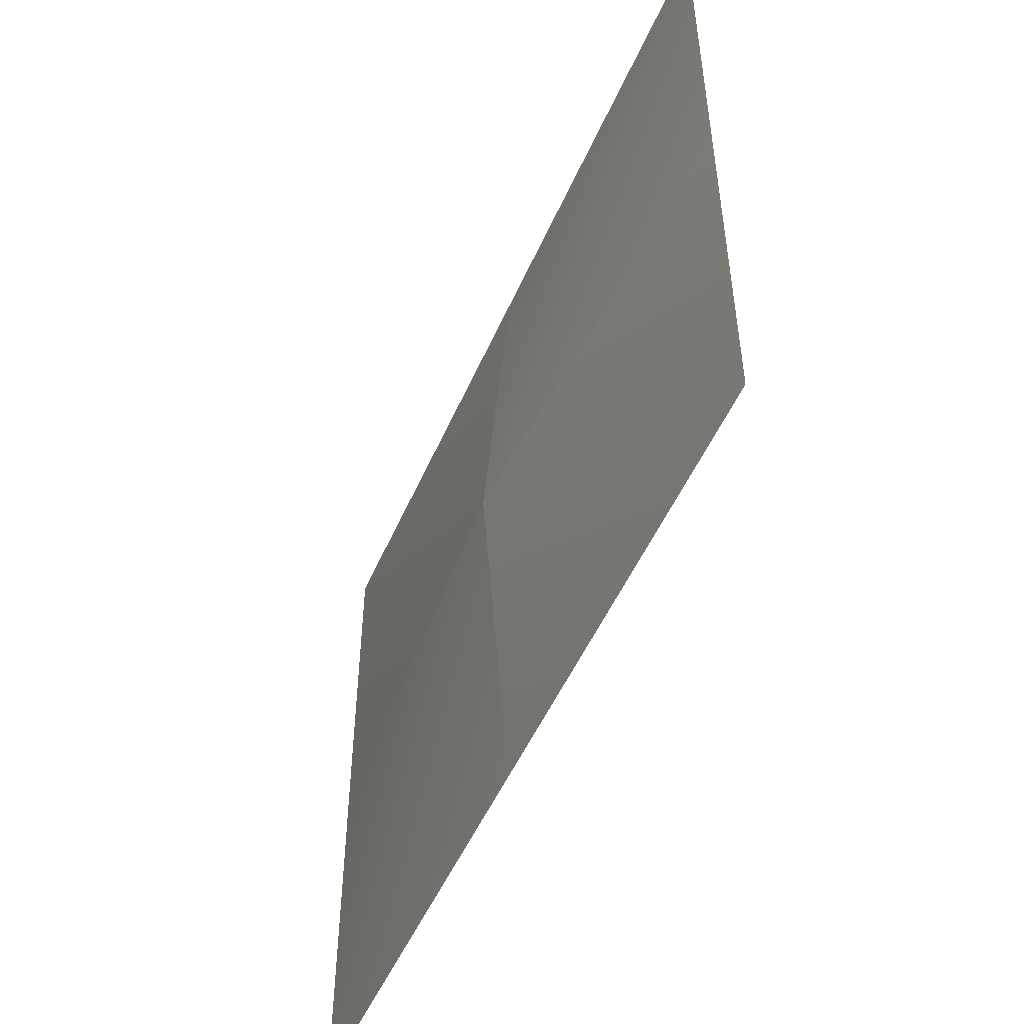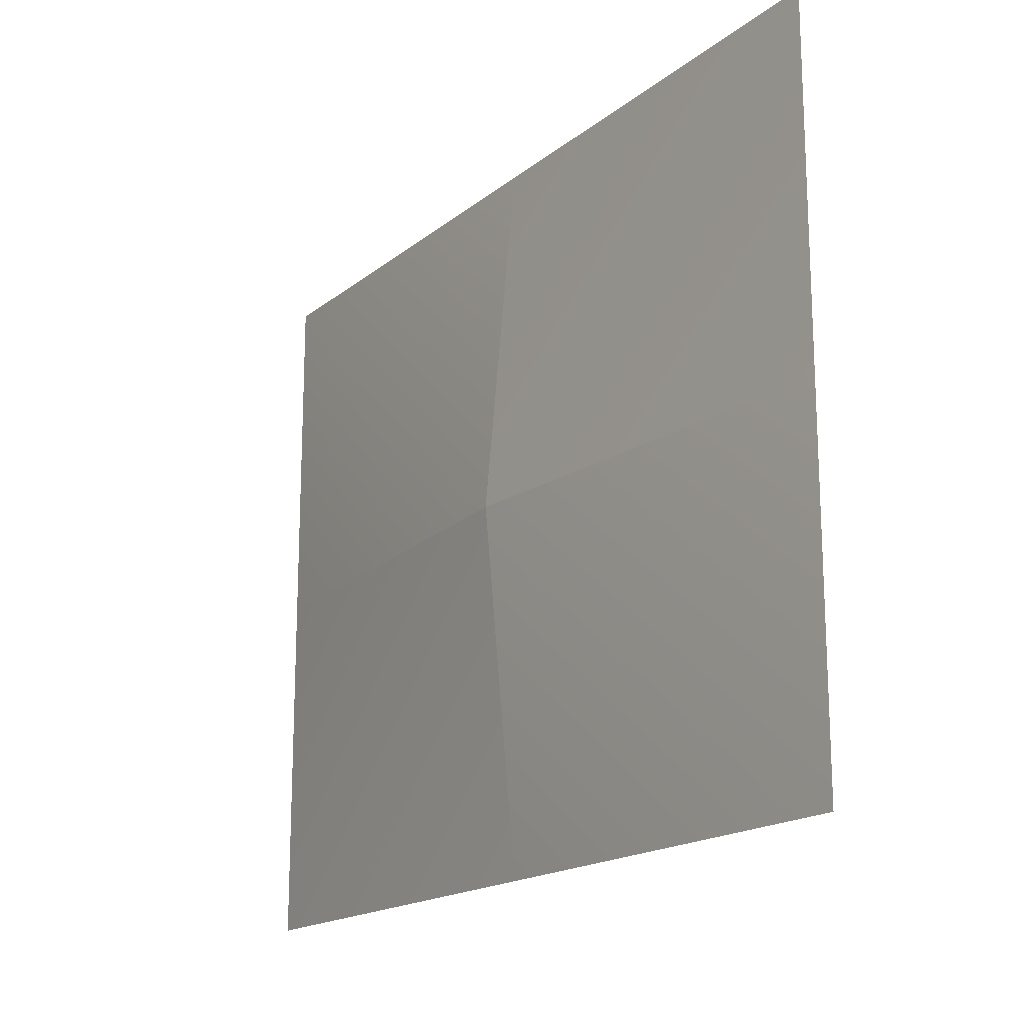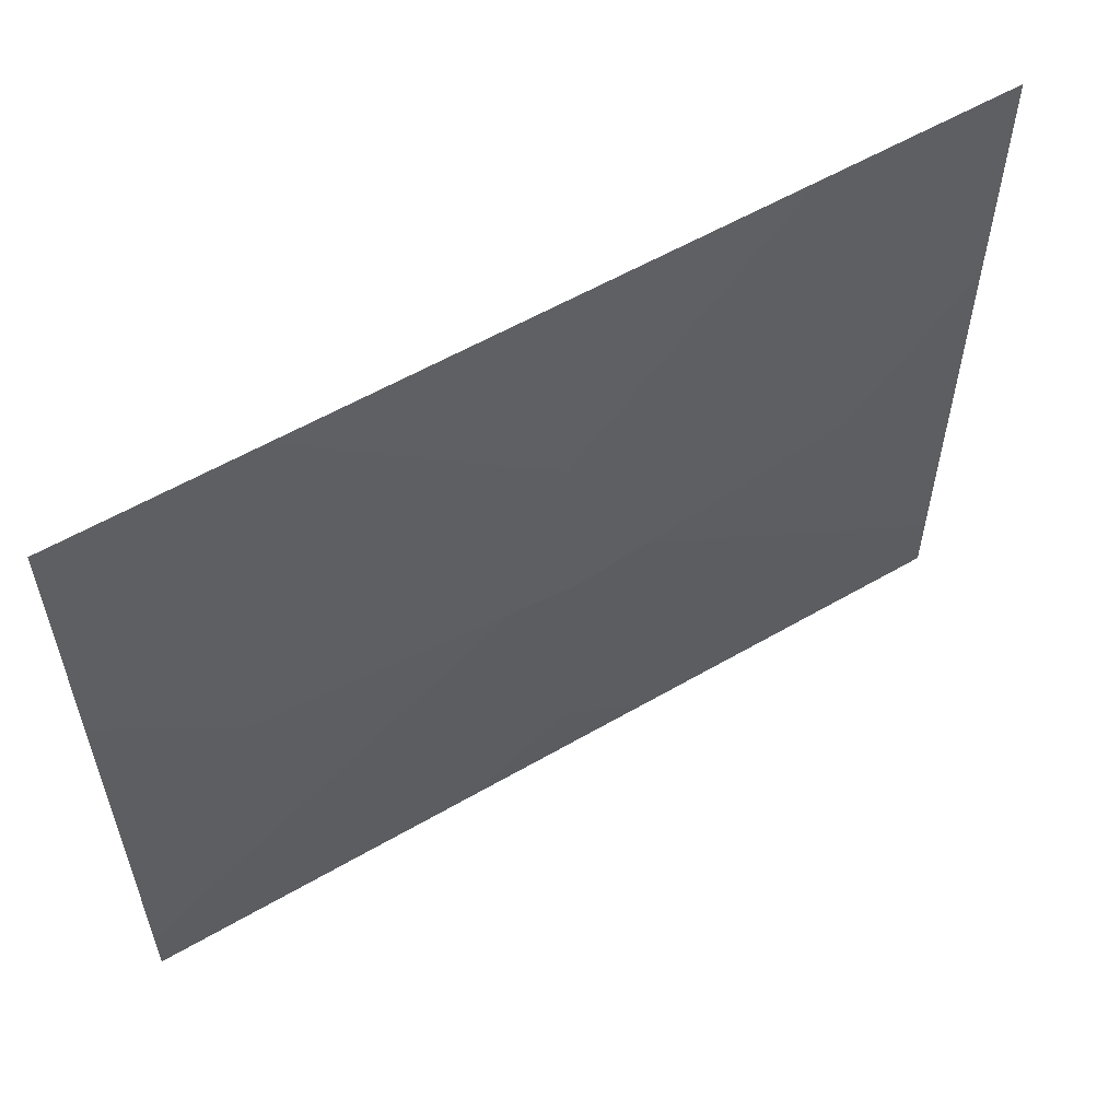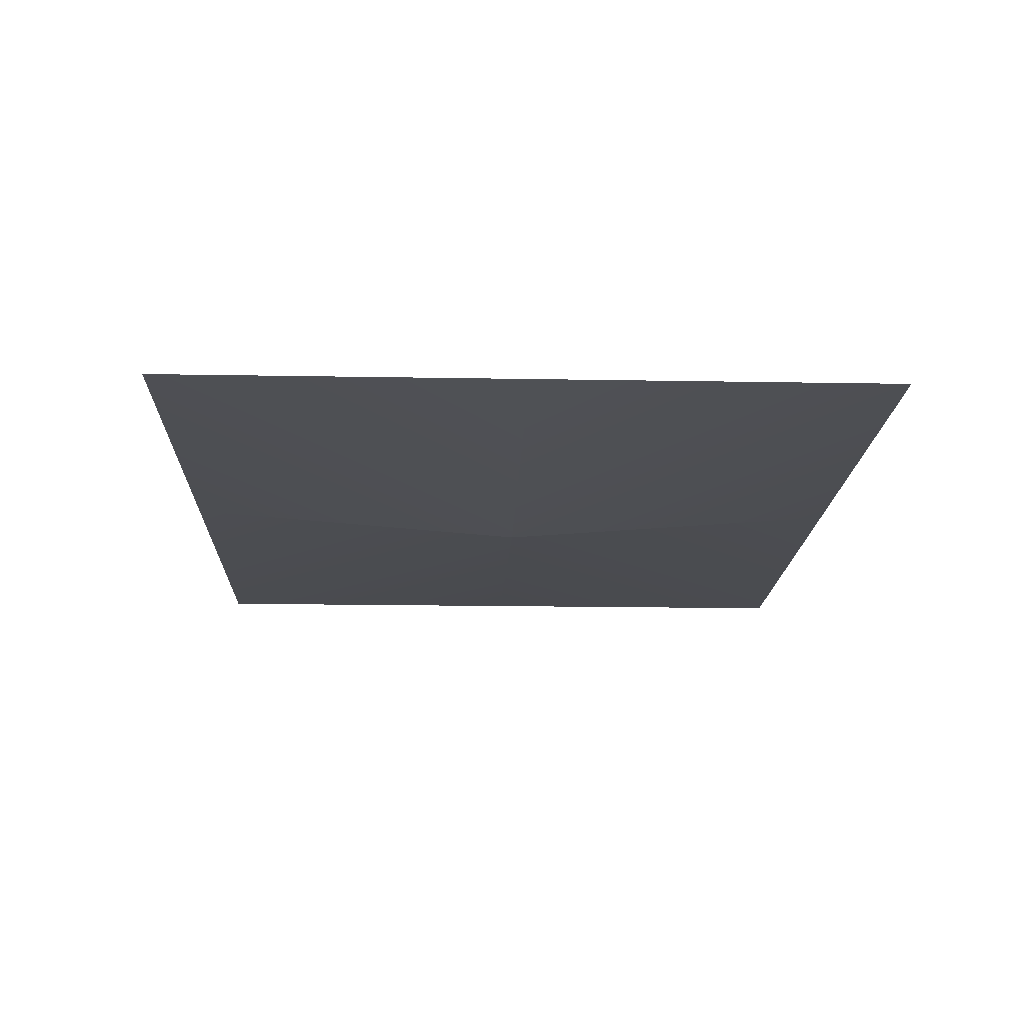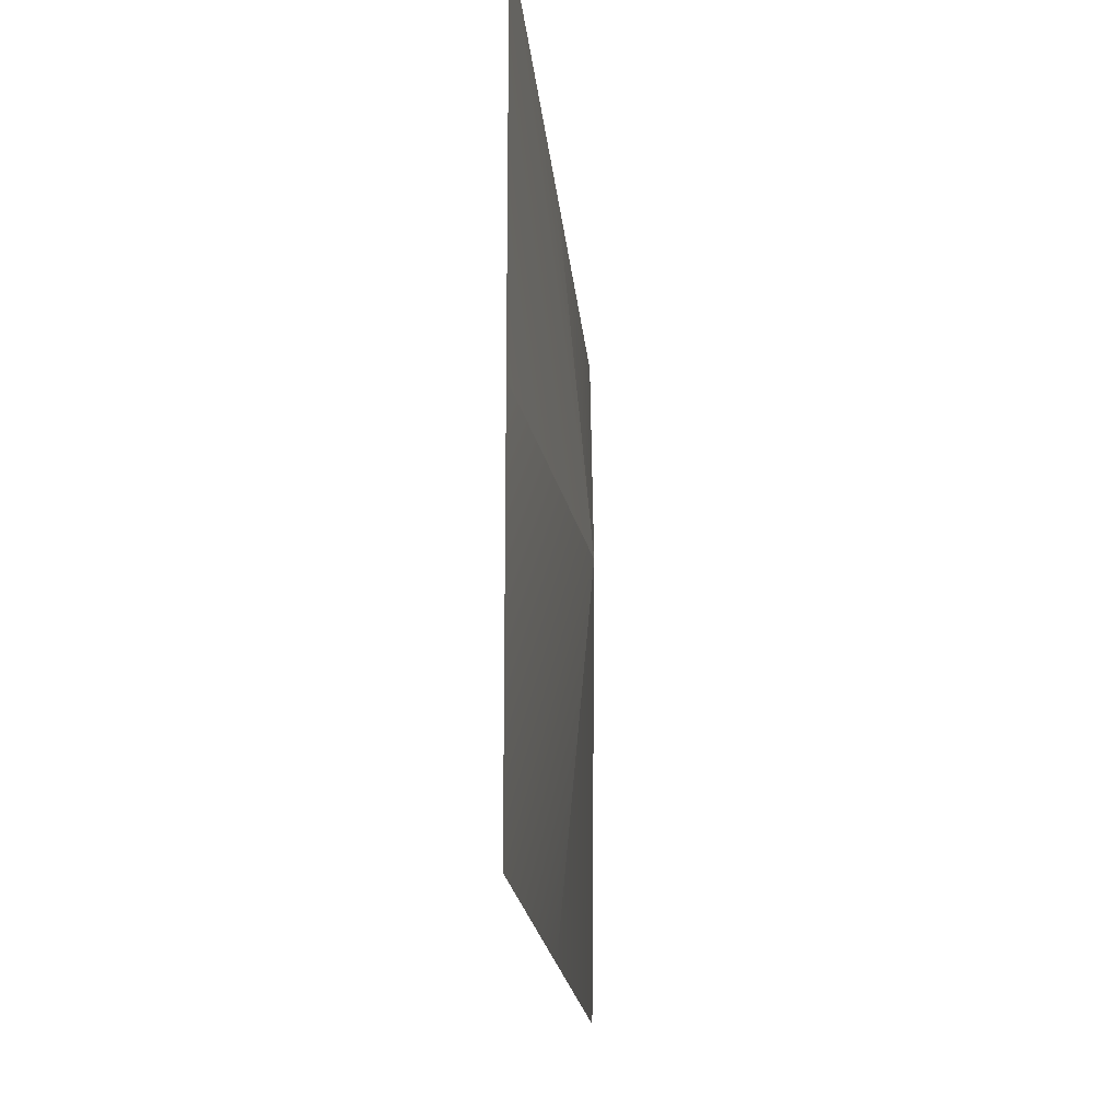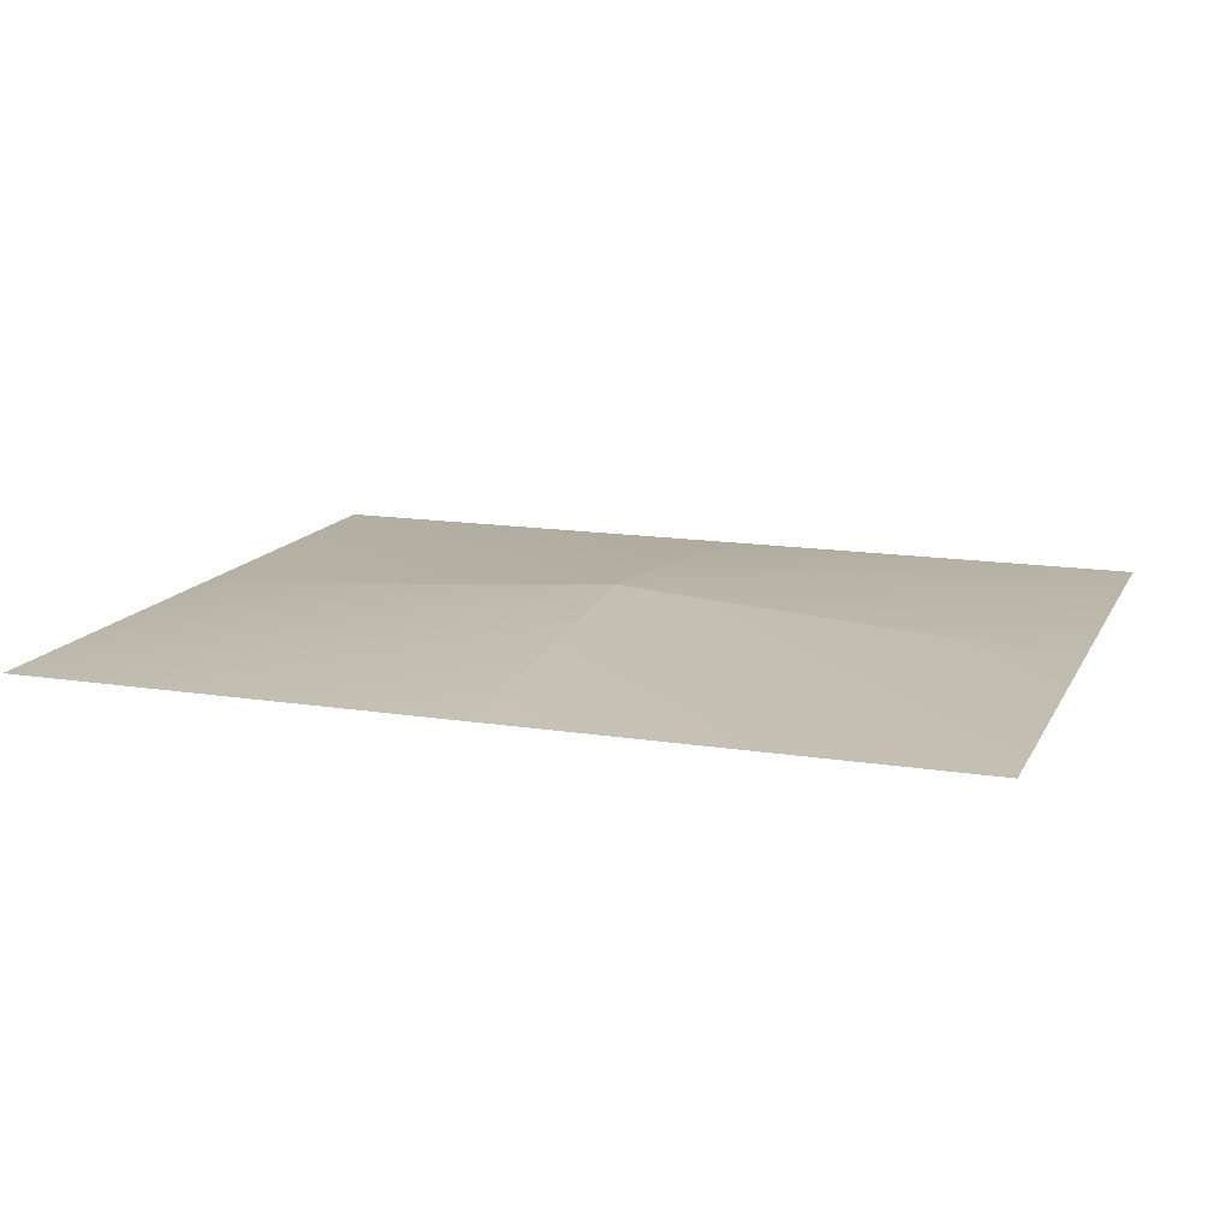
<metadata>
{"format":"obj","ext":"obj","renderer":"f3d","projection":"perspective","resolution":1024,"background":"white","views":[{"elev":-51.0,"azim":66.9,"up":"+Z"},{"elev":-17.4,"azim":-123.4,"up":"+Z"},{"elev":57.2,"azim":148.8,"up":"+Z"},{"elev":-16.5,"azim":87.9,"up":"+Y"},{"elev":-17.1,"azim":94.6,"up":"+Z"},{"elev":14.4,"azim":19.1,"up":"+Y"}]}
</metadata>
<code>
g pb_Mesh-26514
v -4.978 0.1573 4
v 0.6472 -0.2644 -0.52
v 0.6472 -0.2644 4
v -4.978 -0.2644 -0.52
v -4.978 0.1573 4
v 0.6472 -0.2644 8.52
v -4.978 -0.2644 8.52
v -10.6 -0.2644 -0.52
v -4.978 -0.2644 -0.52
v -4.978 0.1573 4
v -10.6 -0.2644 4
v -10.6 -0.2644 8.52
v -4.978 0.1573 4
v -4.978 -0.2644 8.52
v -10.6 -0.2644 4
v -4.978 -0.6121 4
v -10.6 -0.2644 -0.52
v -10.6 -0.2644 4
v -4.978 -0.2644 -0.52
v -4.978 -0.6121 4
v -10.6 -0.2644 8.52
v -4.978 -0.2644 8.52
v 0.6472 -0.2644 -0.52
v -4.978 -0.2644 -0.52
v -4.978 -0.6121 4
v 0.6472 -0.2644 4
v 0.6472 -0.2644 8.52
v -4.978 -0.6121 4
v -4.978 -0.2644 8.52
v 0.6472 -0.2644 4
g pb_Mesh-26514_0
f 3 2 1
f 2 4 1
f 6 3 5
f 6 5 7
f 10 9 8
f 10 8 11
f 14 13 12
f 13 15 12
f 18 17 16
f 17 19 16
f 21 18 20
f 21 20 22
f 25 24 23
f 25 23 26
f 29 28 27
f 28 30 27

</code>
